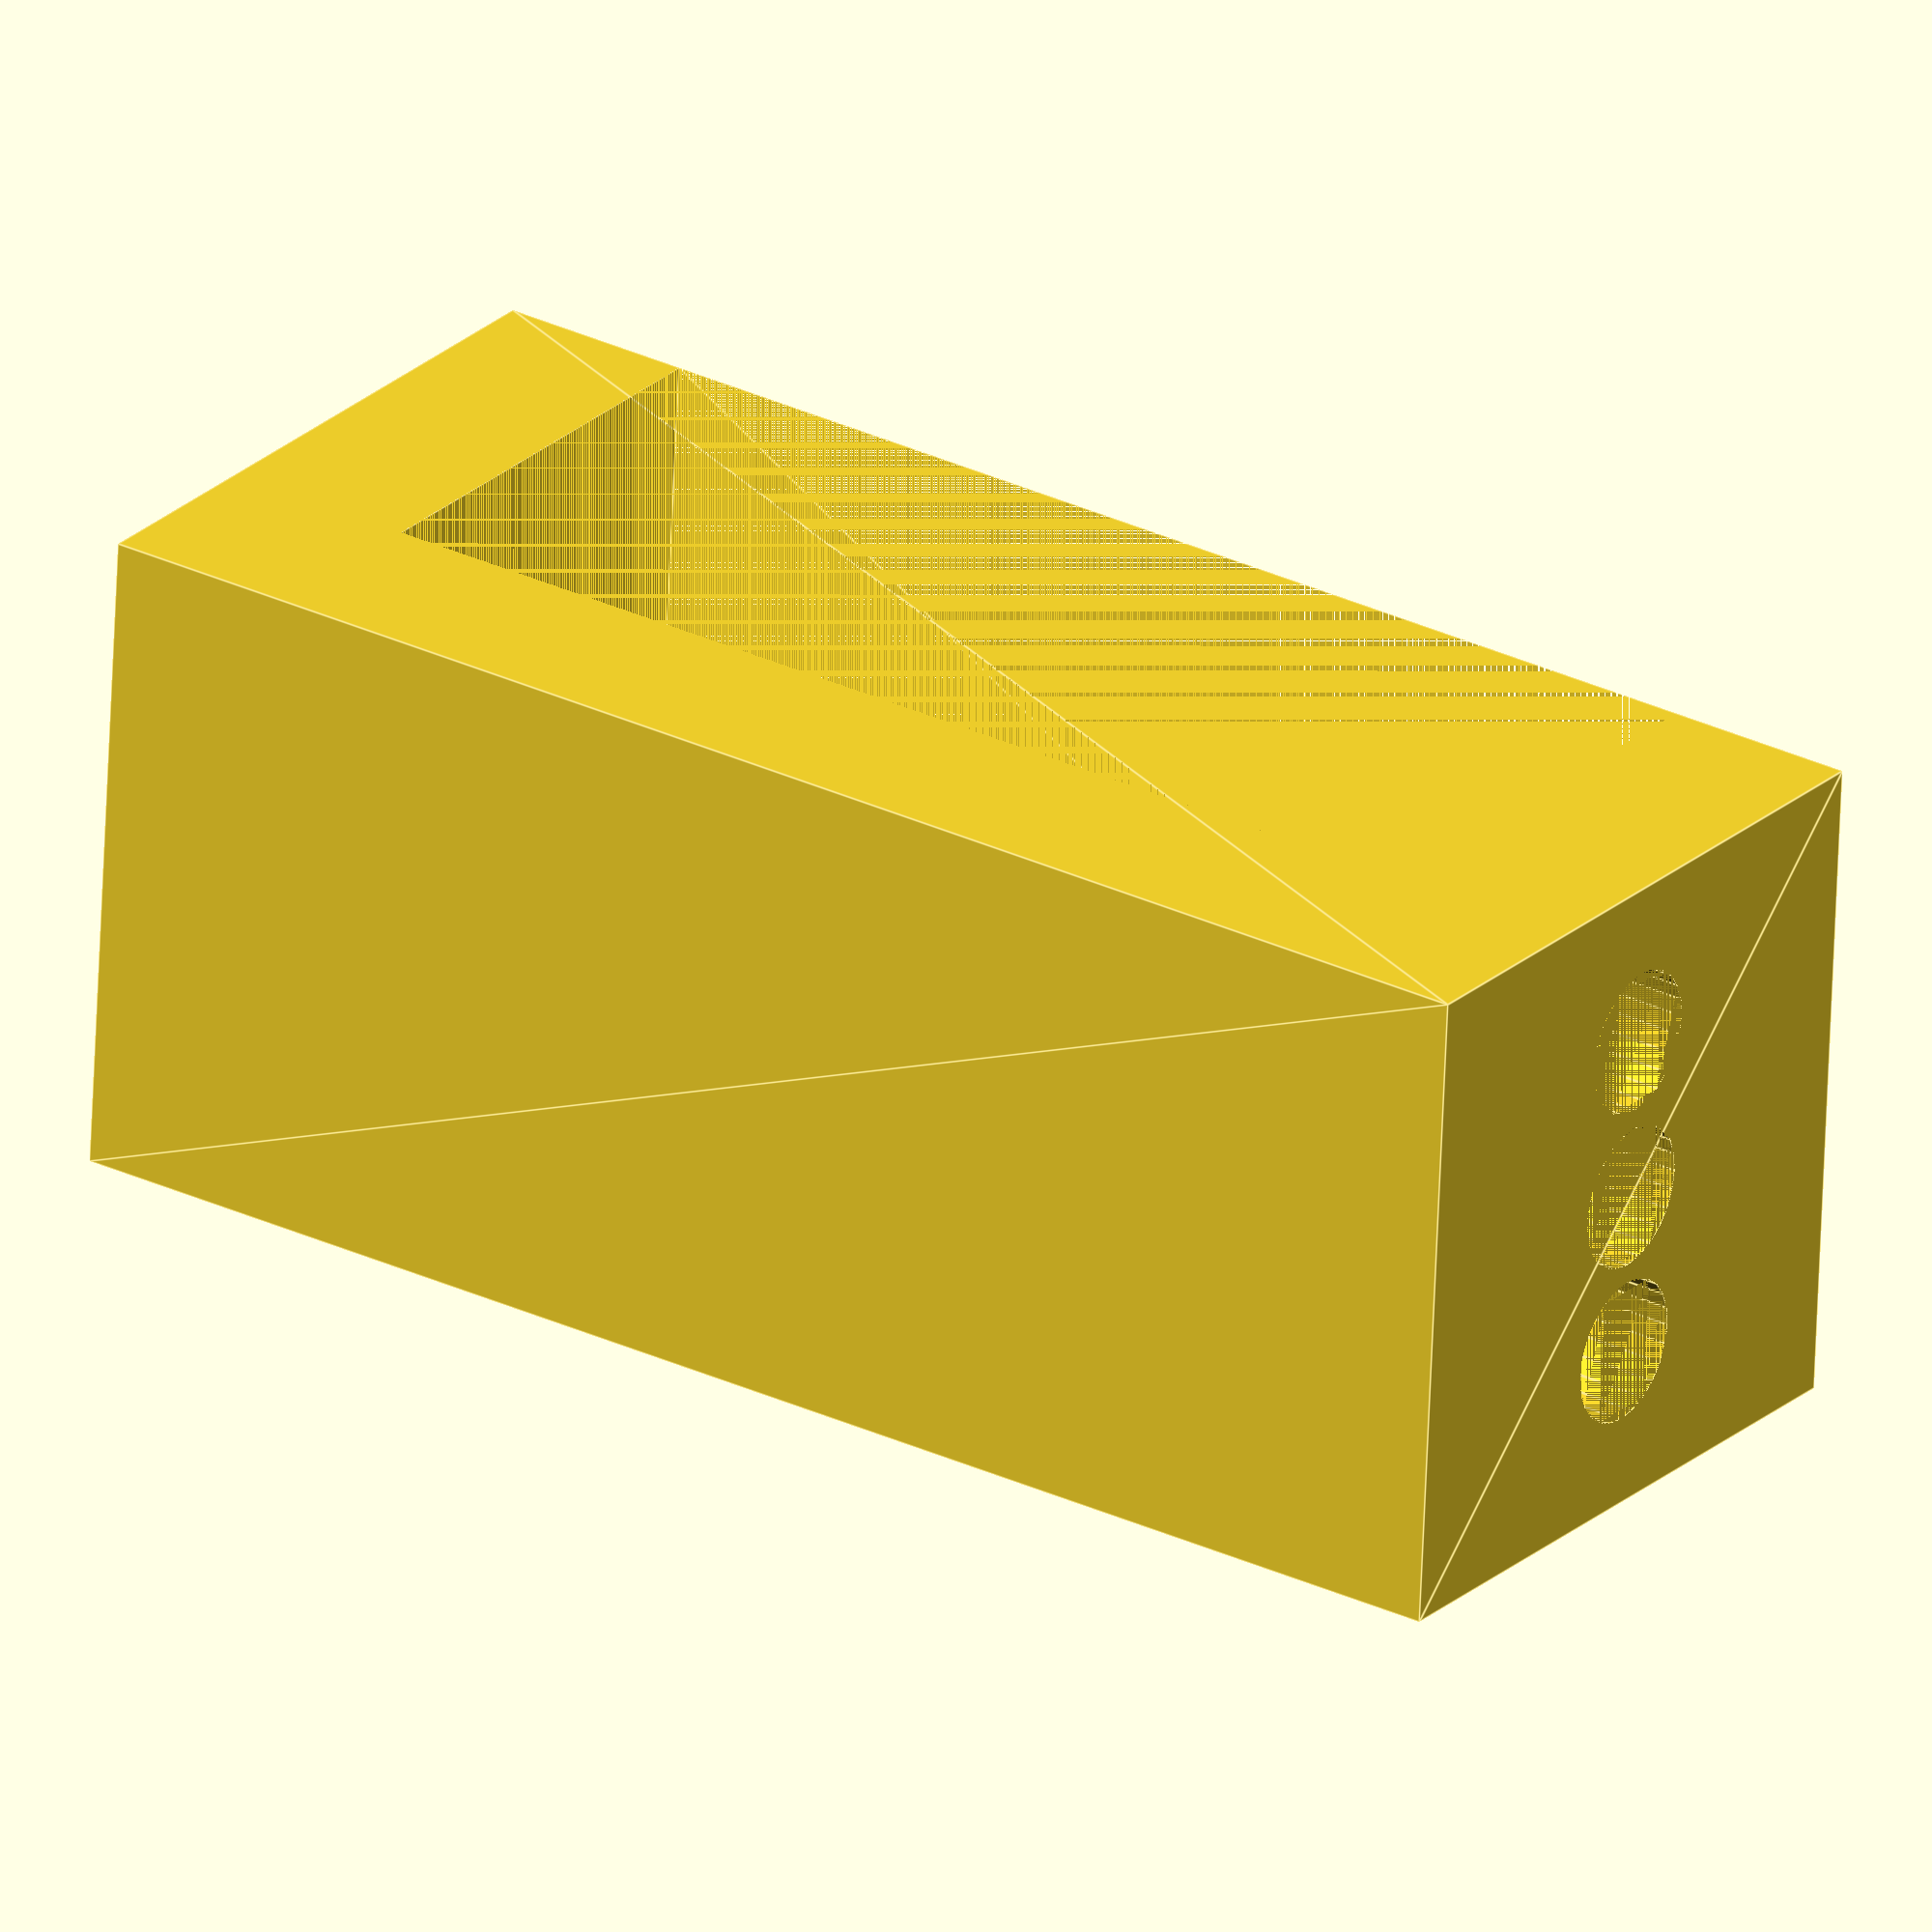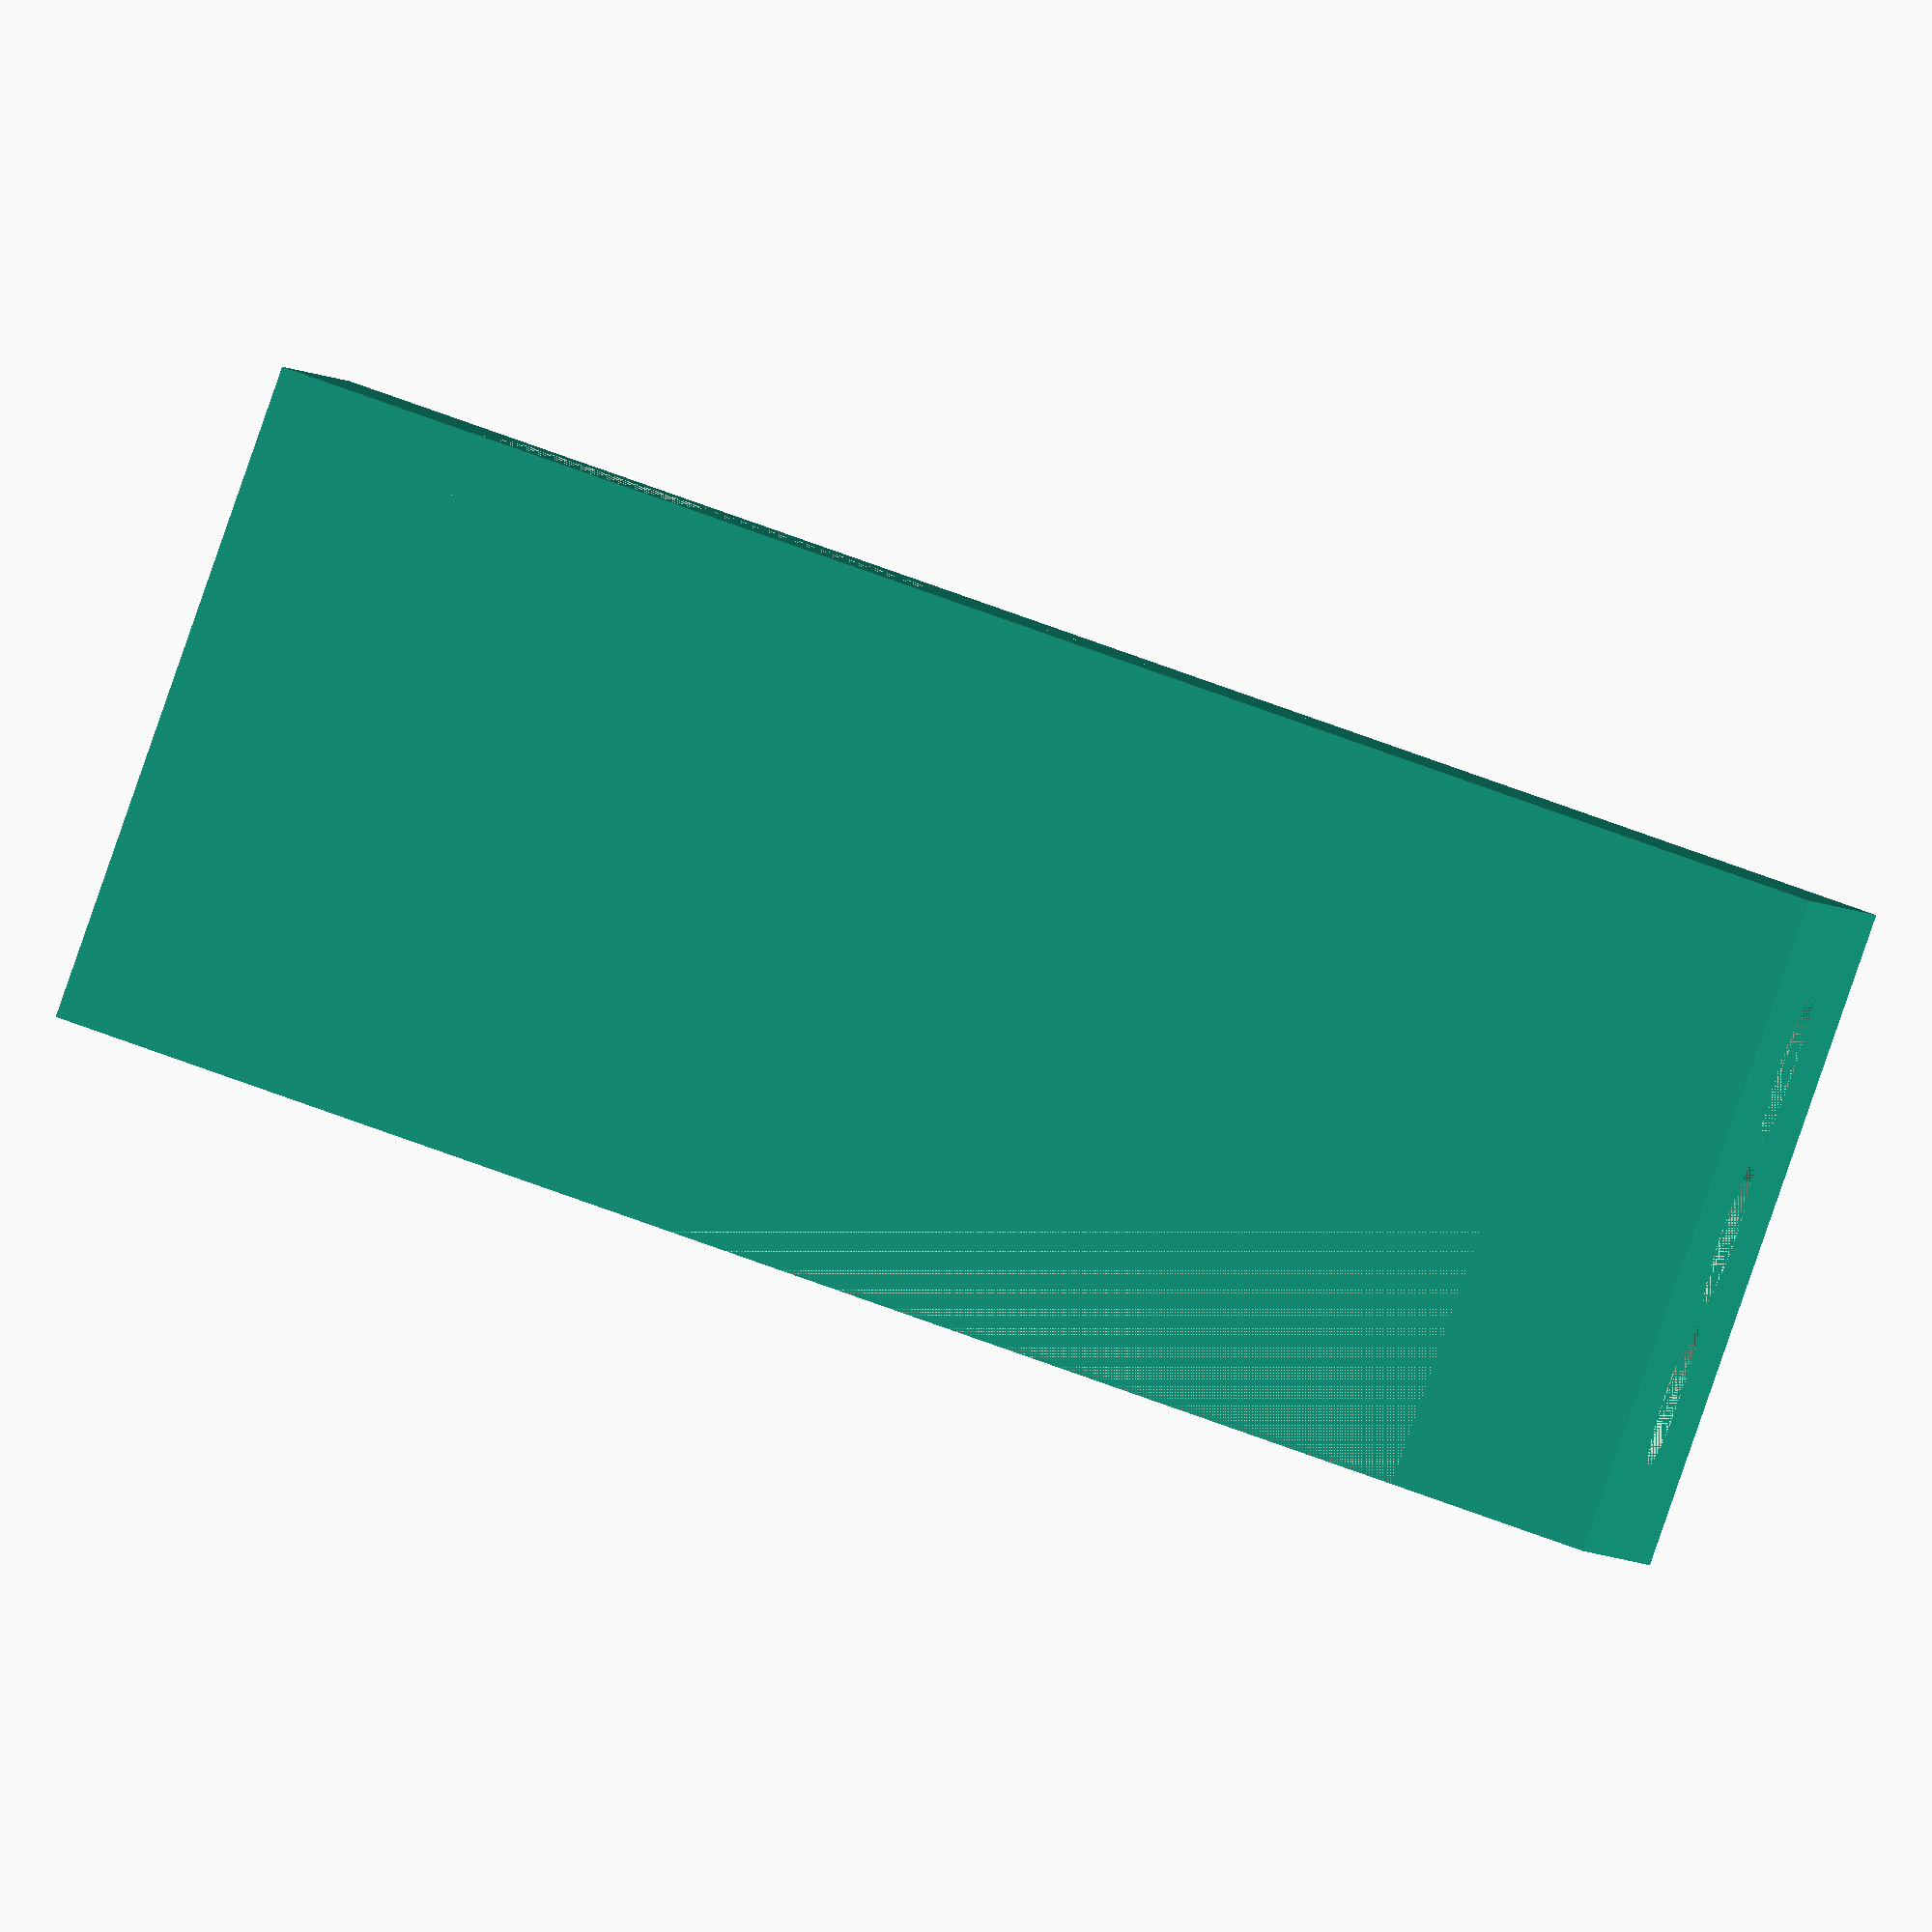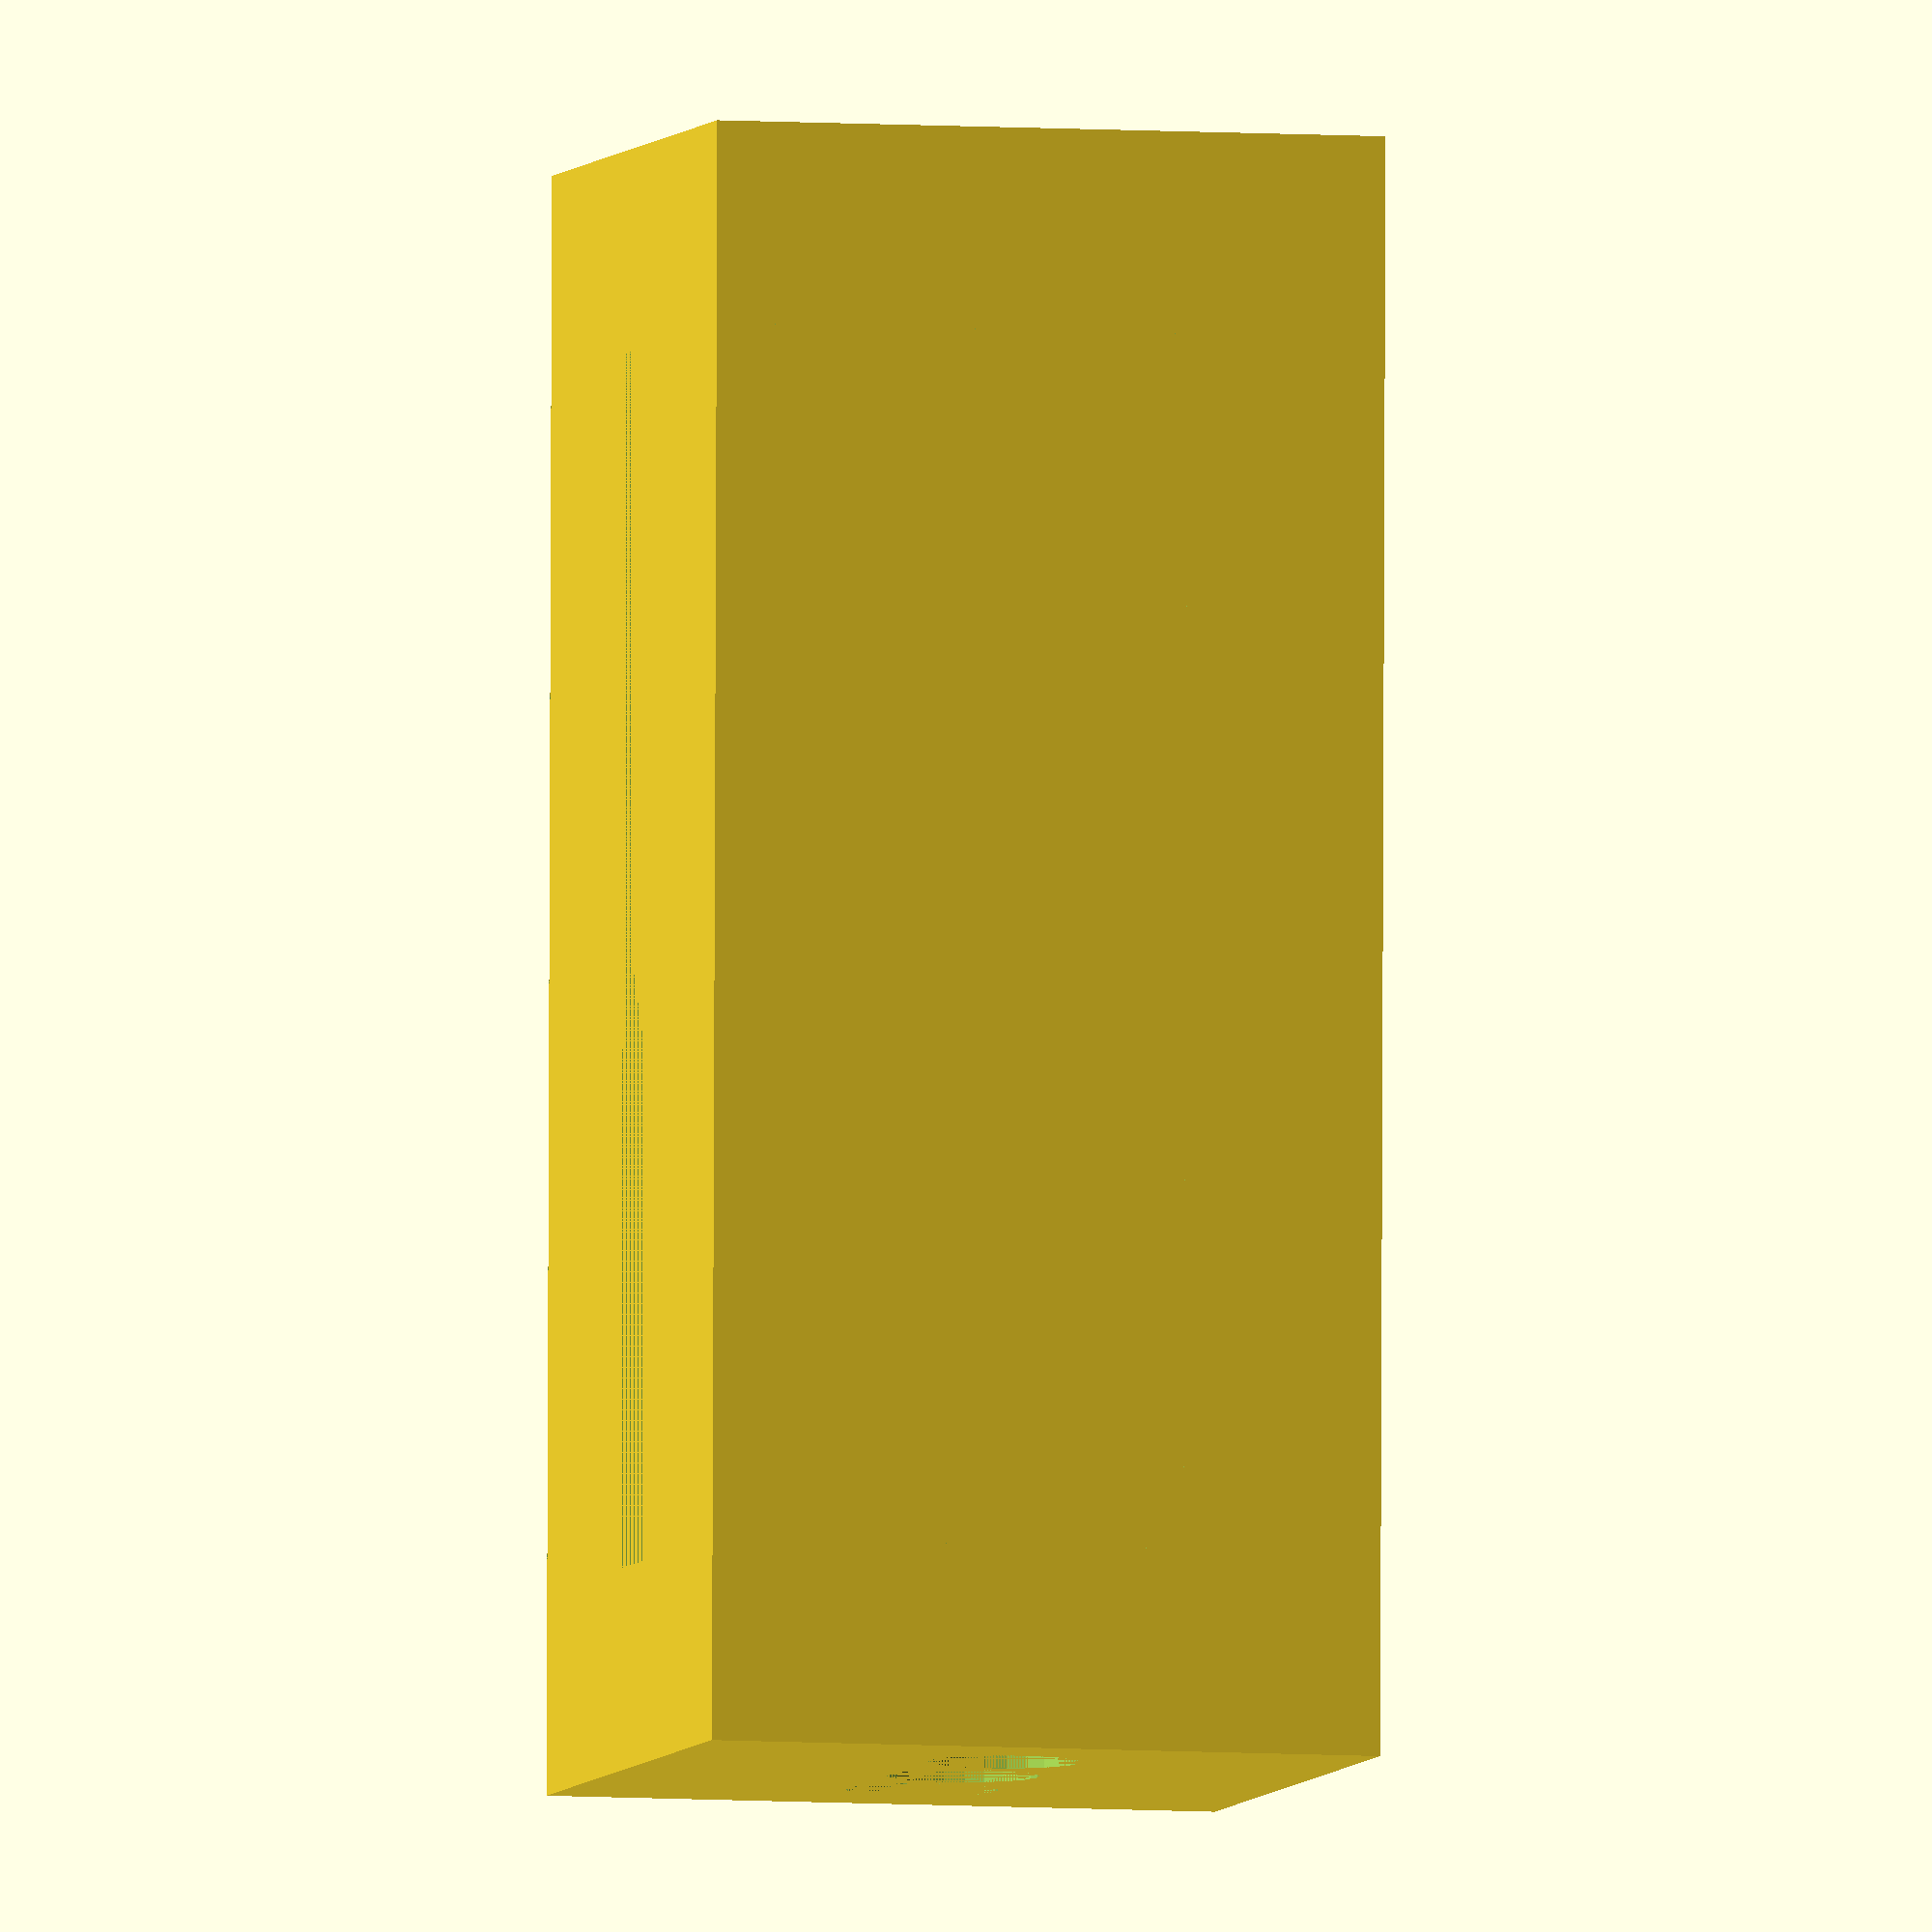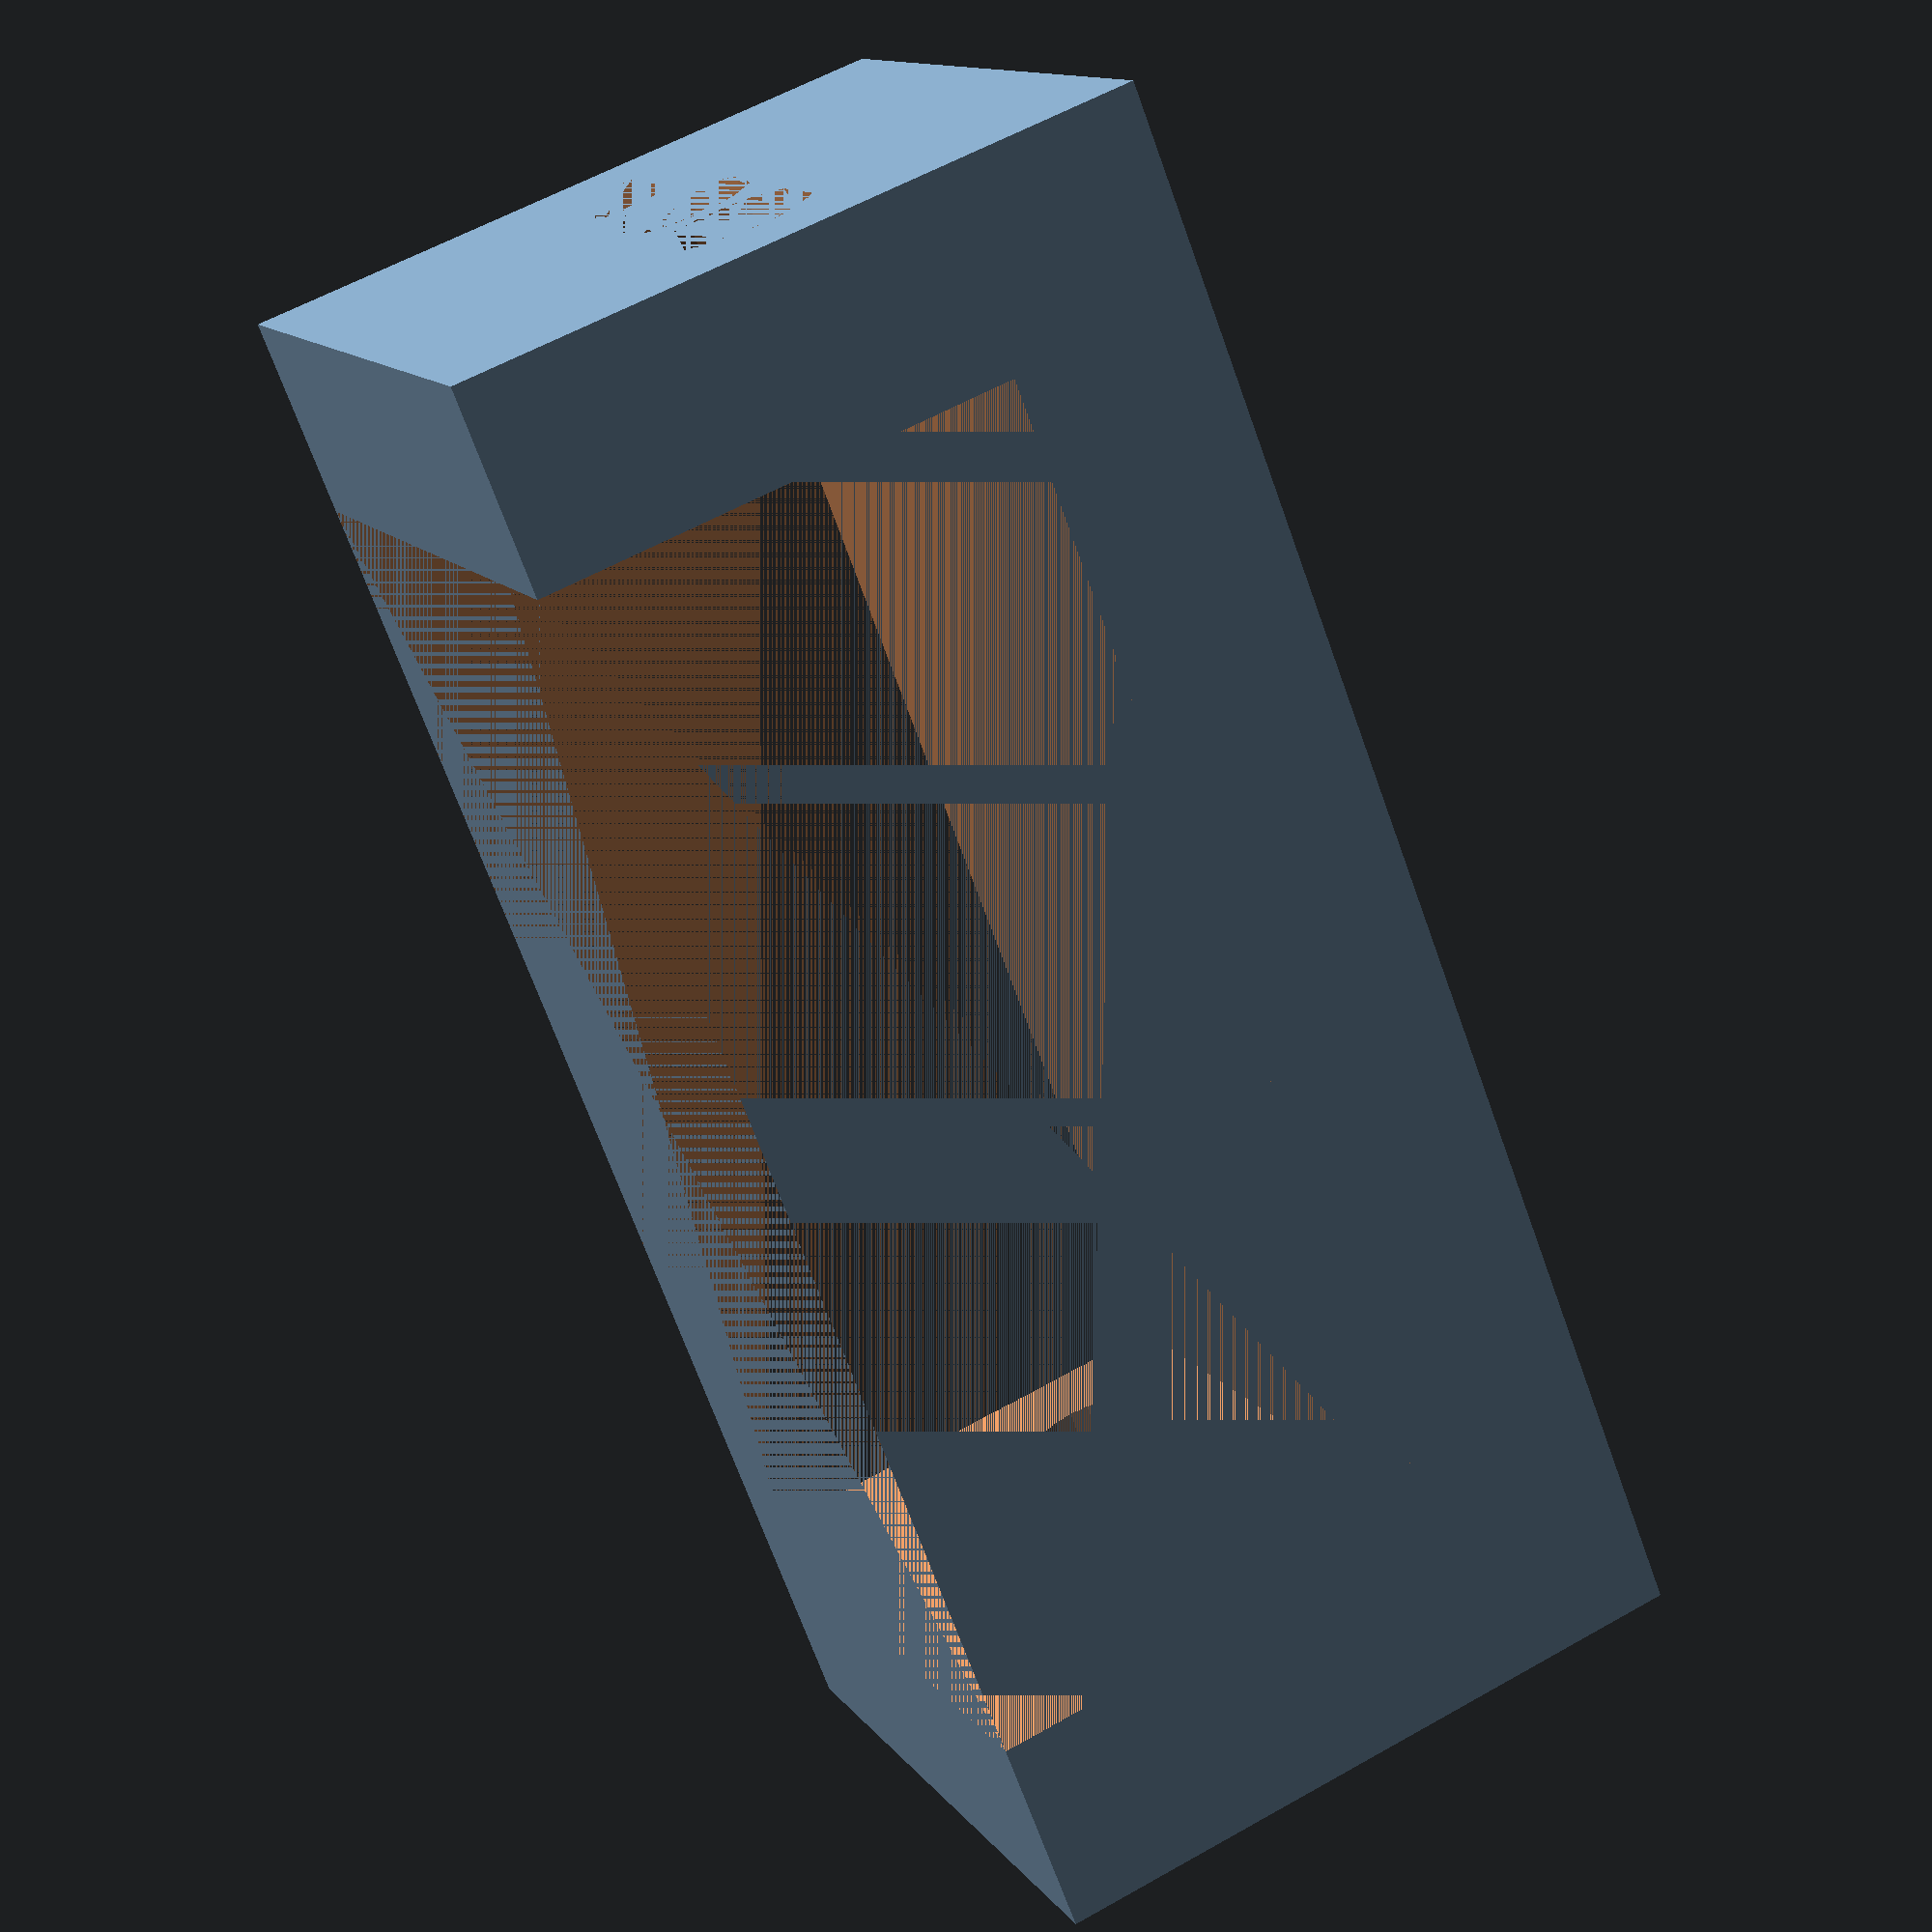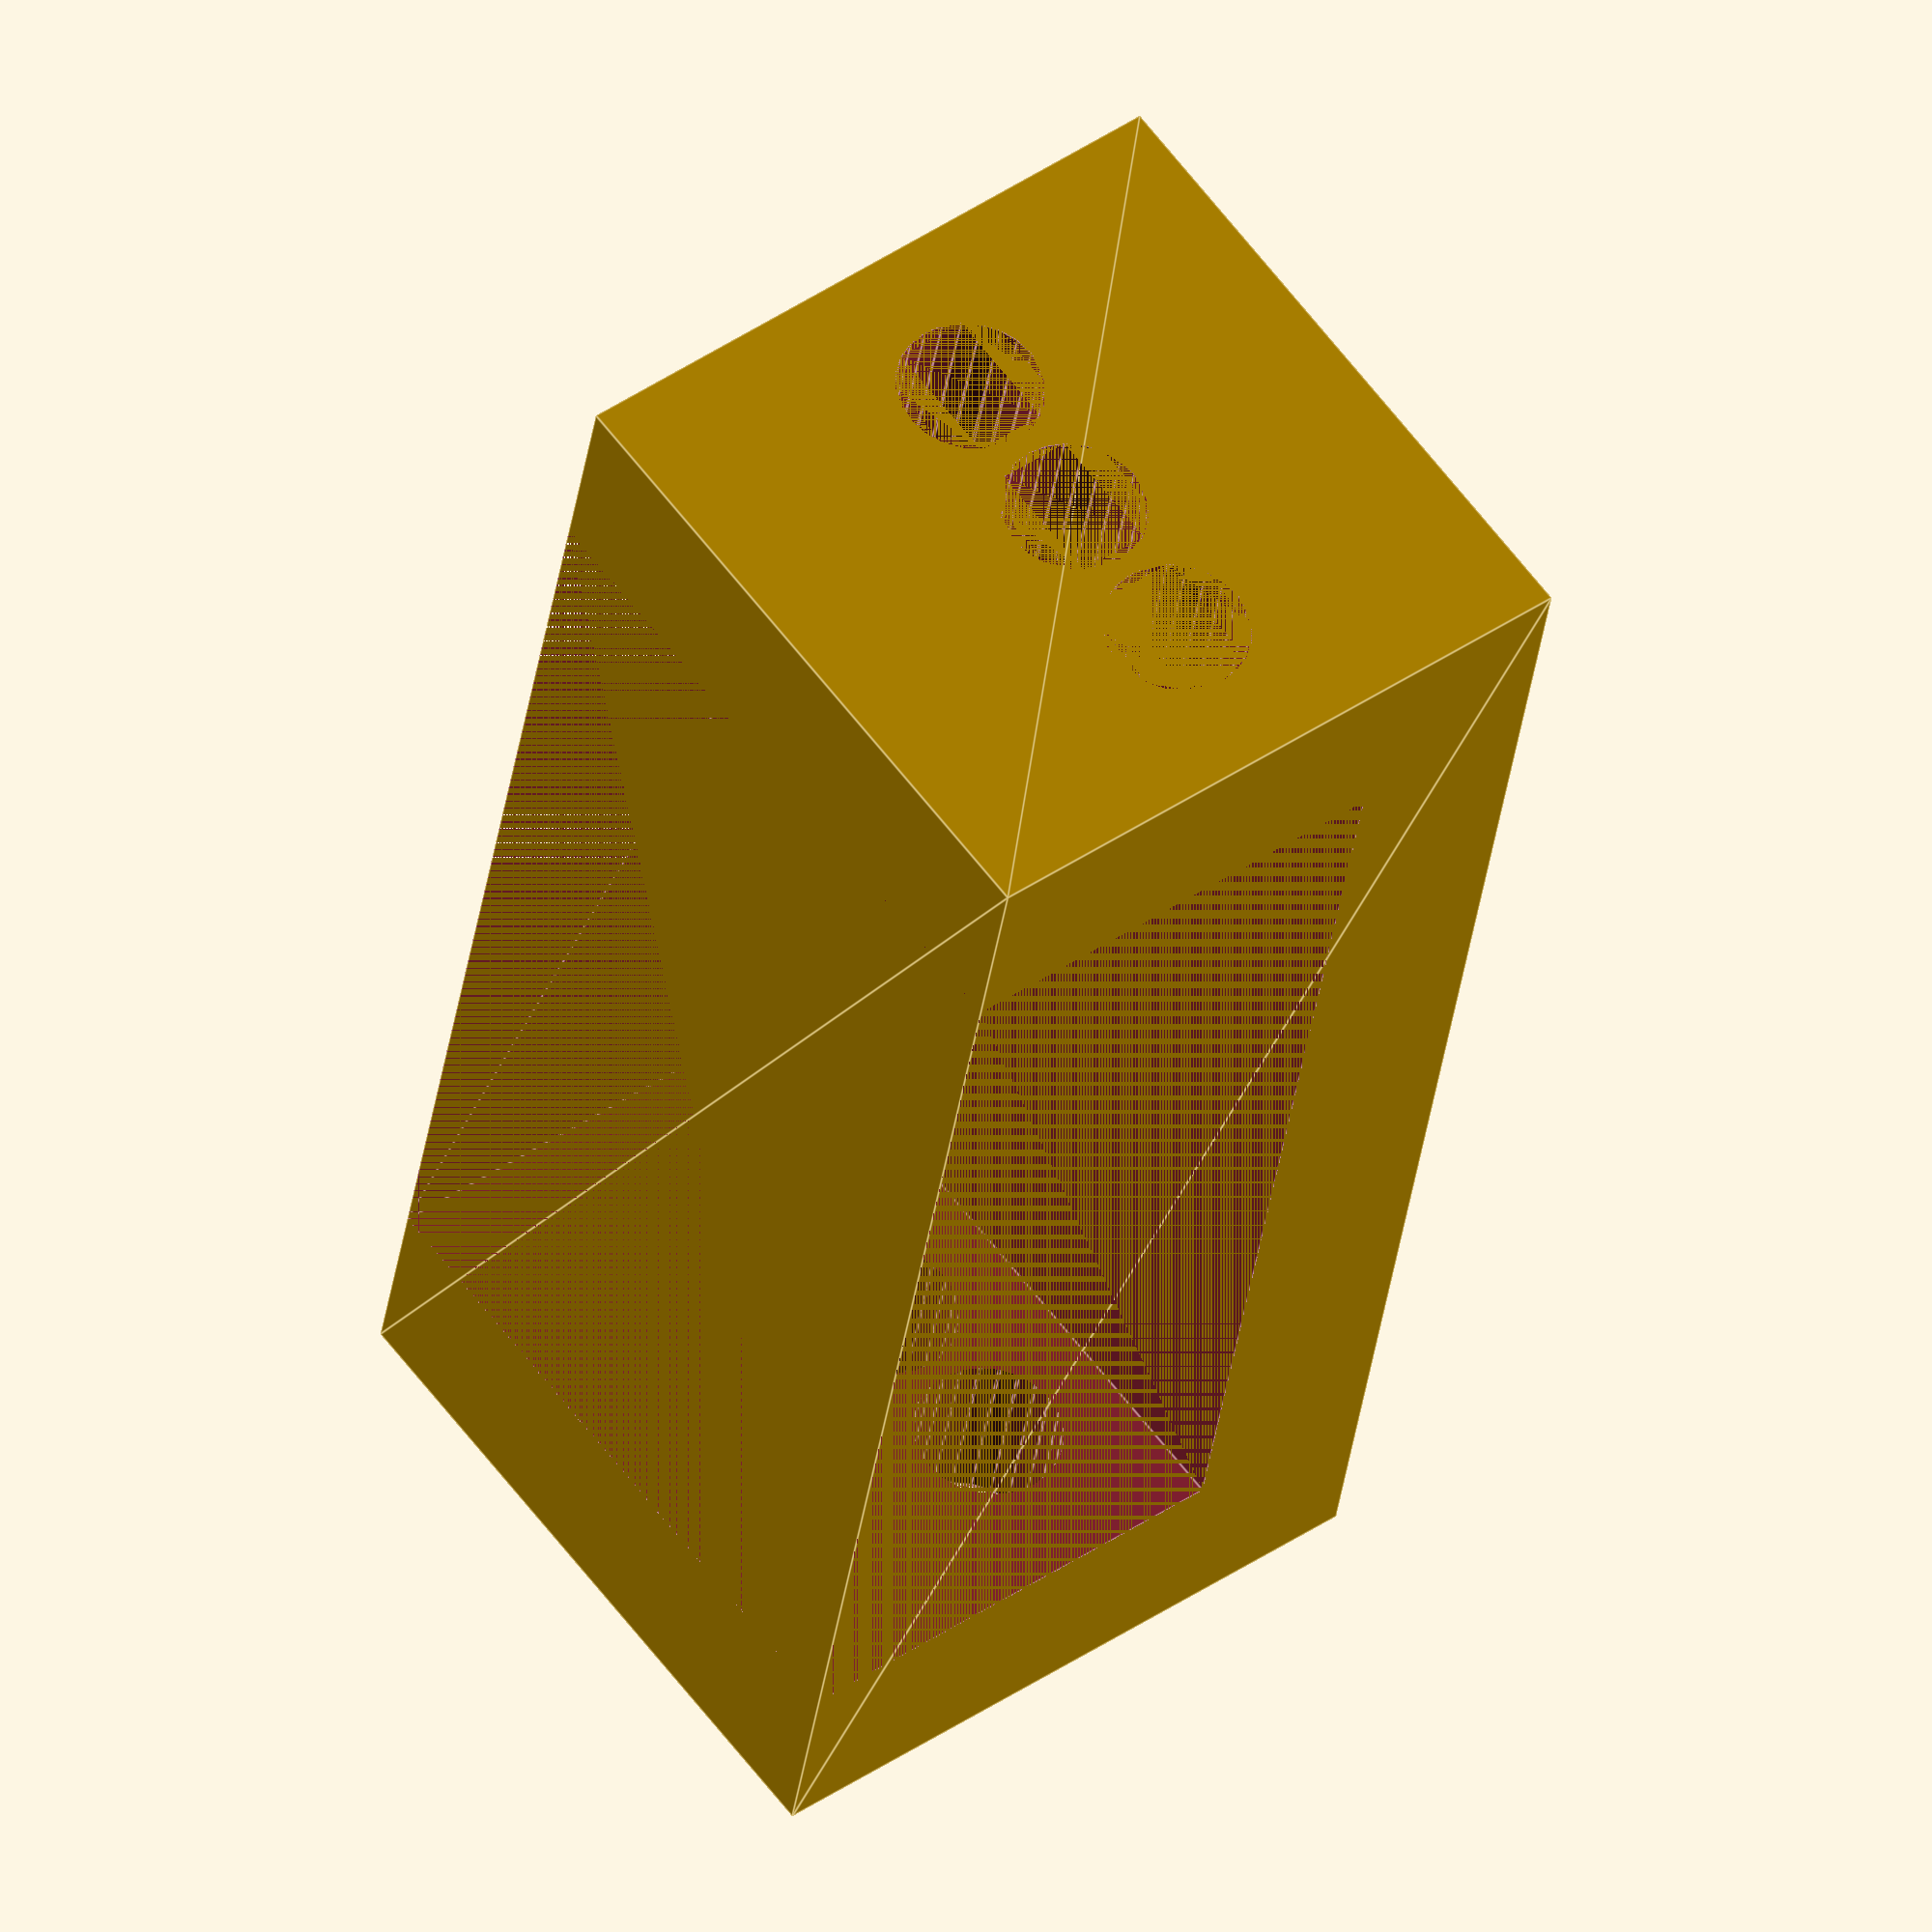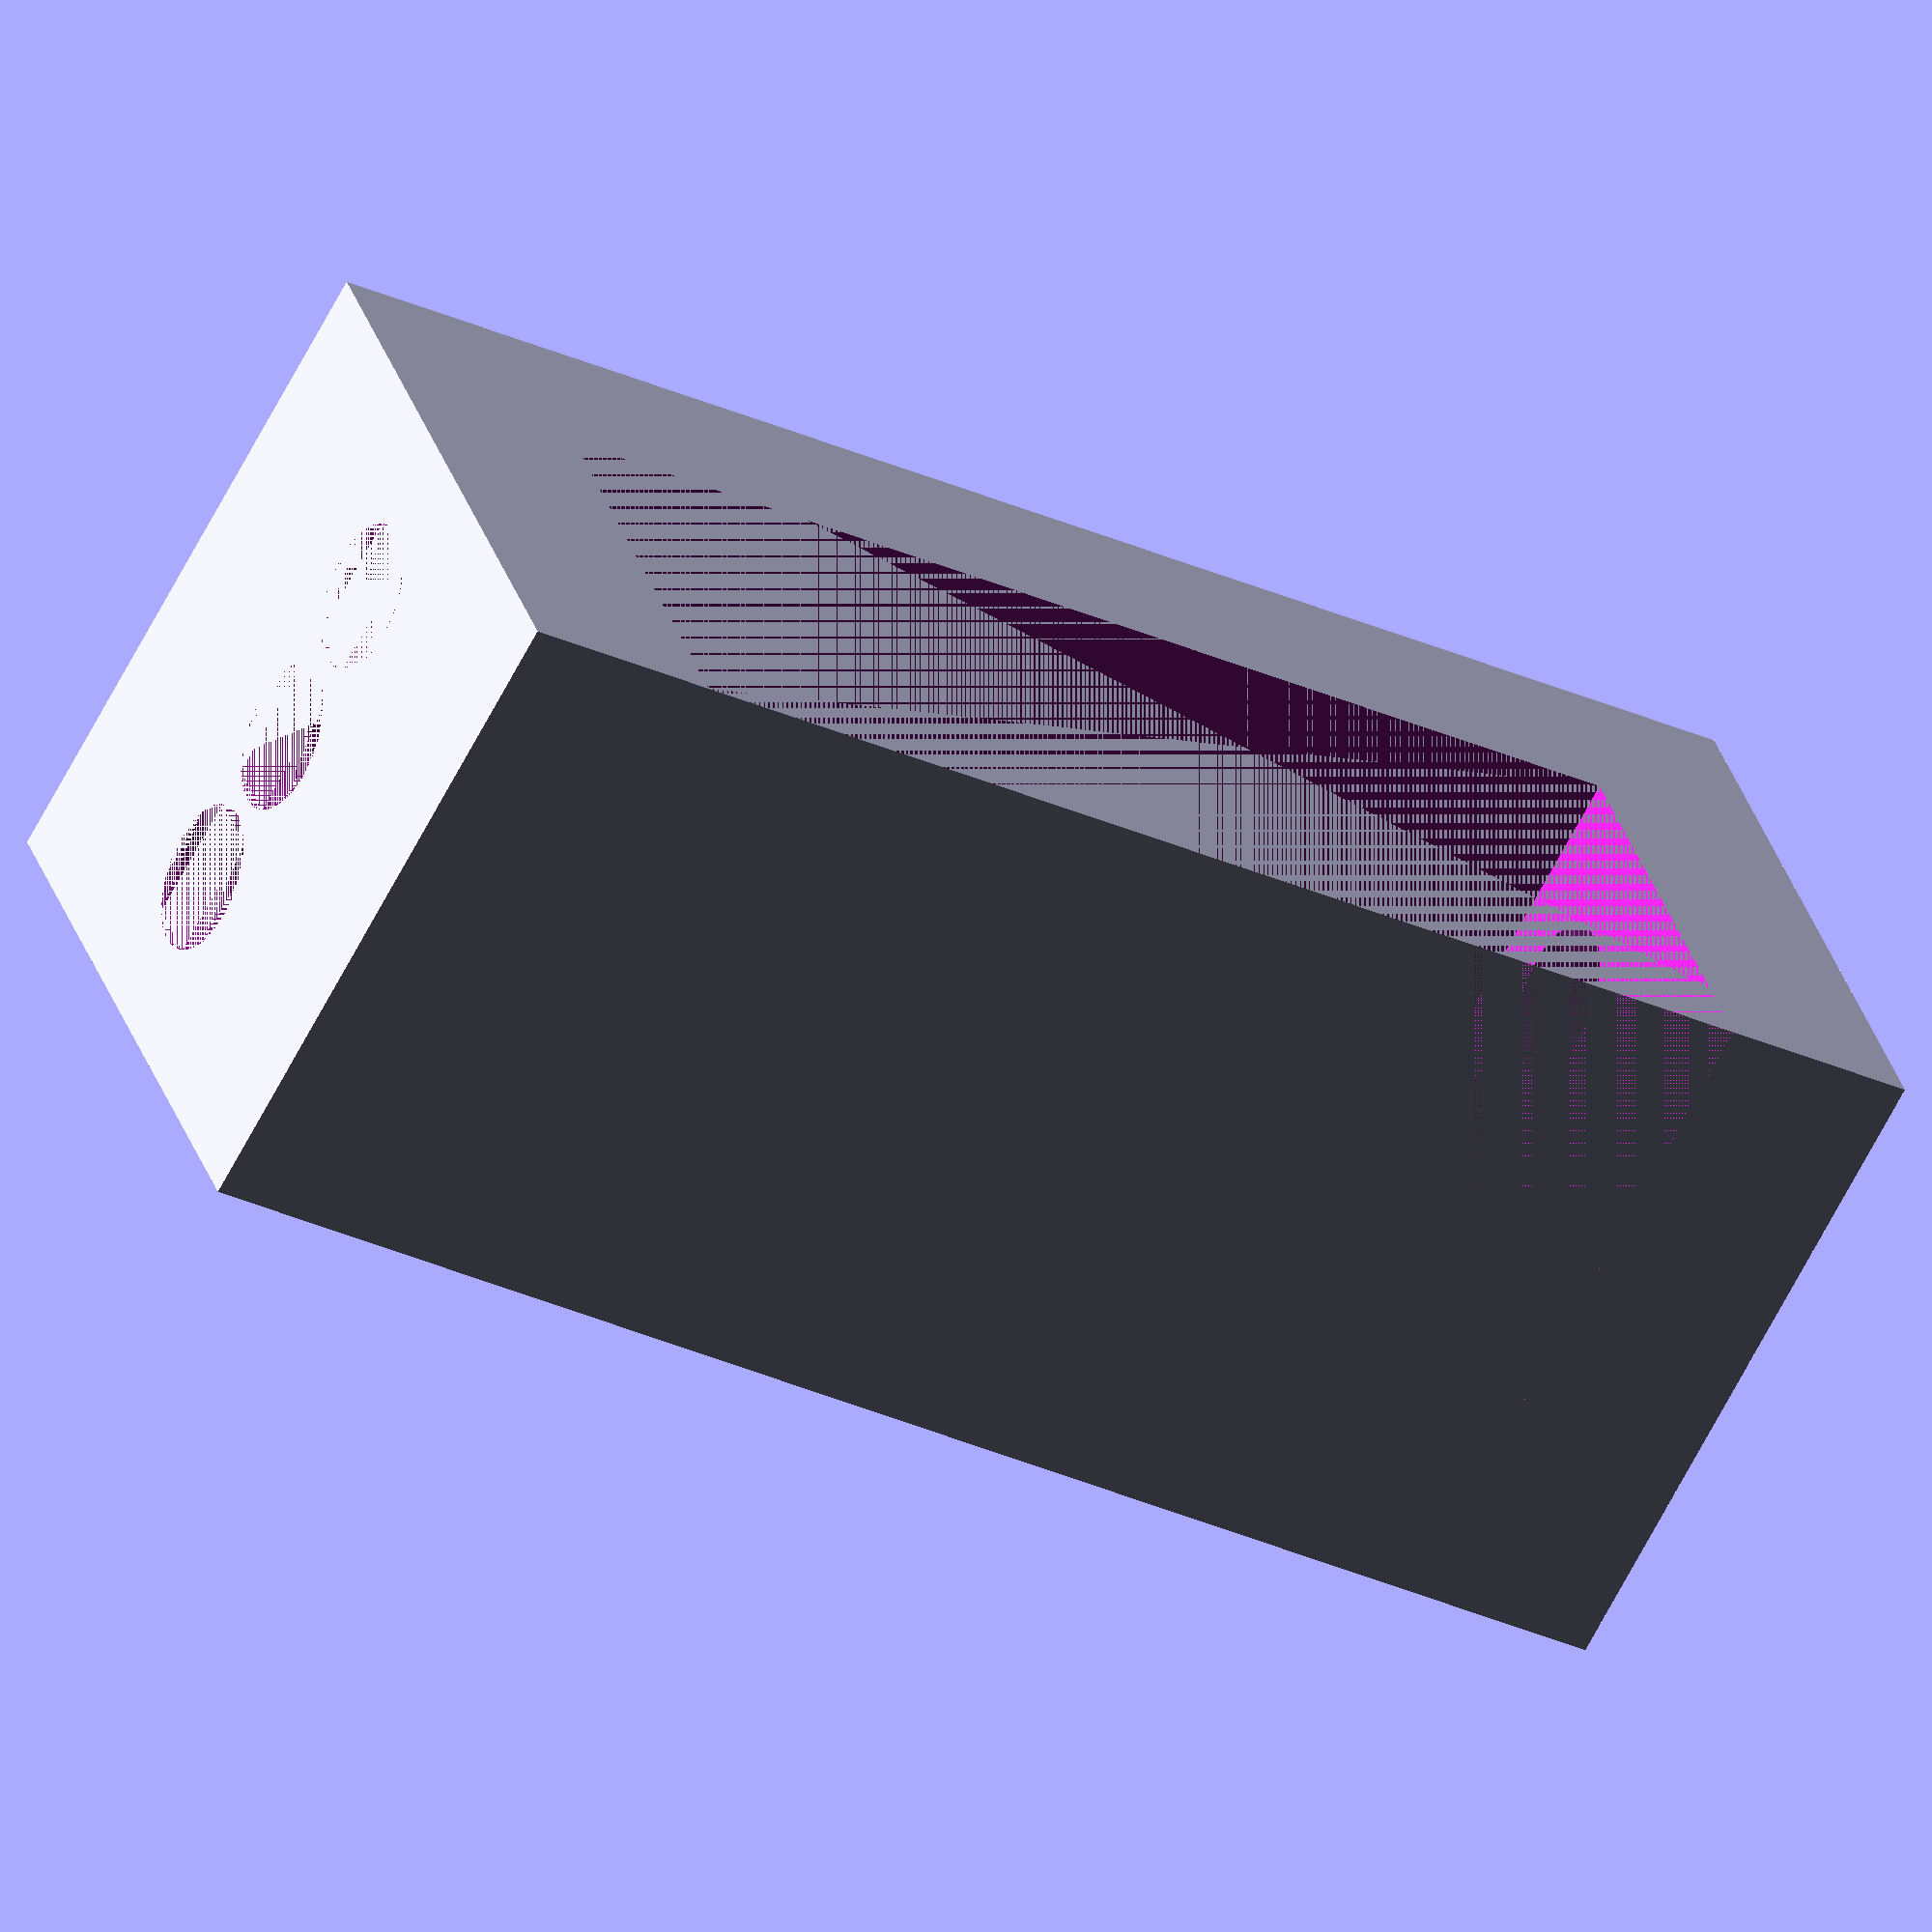
<openscad>
$fn = $preview ? 24 : 72;


// Vise Base Definitions.
// length, witdh, height, along with
// rails and method of linear advance
// (screw).
epsilon = 8;
viseLength = 85;
viseWidth = 50;
viseHeight = 36;

viseRailDiameter = 8;
viseAdvanceScrewDiameter = 8;


module base(vL, vW, vW, vRD, vASD) {
	wallThickness = vL/epsilon > 6 ? vL/epsilon : 10;
	wT = wallThickness;

	difference() {
		linear_extrude(vW) {
			square([vL,vW]);
		}

		translate([vL-wT,0,wT]){
			rotate([0,-90,0]) {
				linear_extrude(vL-wT-wT) {
					square([vW-wT,vW]);
				}
			}
		}

		translate([0,vW/2,vW/2]) {
			rotate([0,90,0]) {
				linear_extrude(vL) {
					circle(d=vASD);
				}
			}
		}

		translate([0,vW/4,vW/2]) {
			rotate([0,90,0]) {
				linear_extrude(vL) {
					circle(d=vRD);
				}
			}
		}

		translate([0,vW/4*3,vW/2]) {
			rotate([0,90,0]) {
				linear_extrude(vL) {
					circle(d=vRD);
				}
			}
		}
	}
}

base(viseLength, viseWidth, viseHeight, viseRailDiameter, viseAdvanceScrewDiameter);

</openscad>
<views>
elev=155.5 azim=177.1 roll=325.0 proj=o view=edges
elev=1.2 azim=199.3 roll=5.6 proj=o view=wireframe
elev=5.6 azim=90.8 roll=76.1 proj=o view=solid
elev=301.3 azim=47.8 roll=59.7 proj=p view=solid
elev=134.7 azim=102.5 roll=127.8 proj=o view=edges
elev=148.1 azim=28.9 roll=196.1 proj=o view=wireframe
</views>
